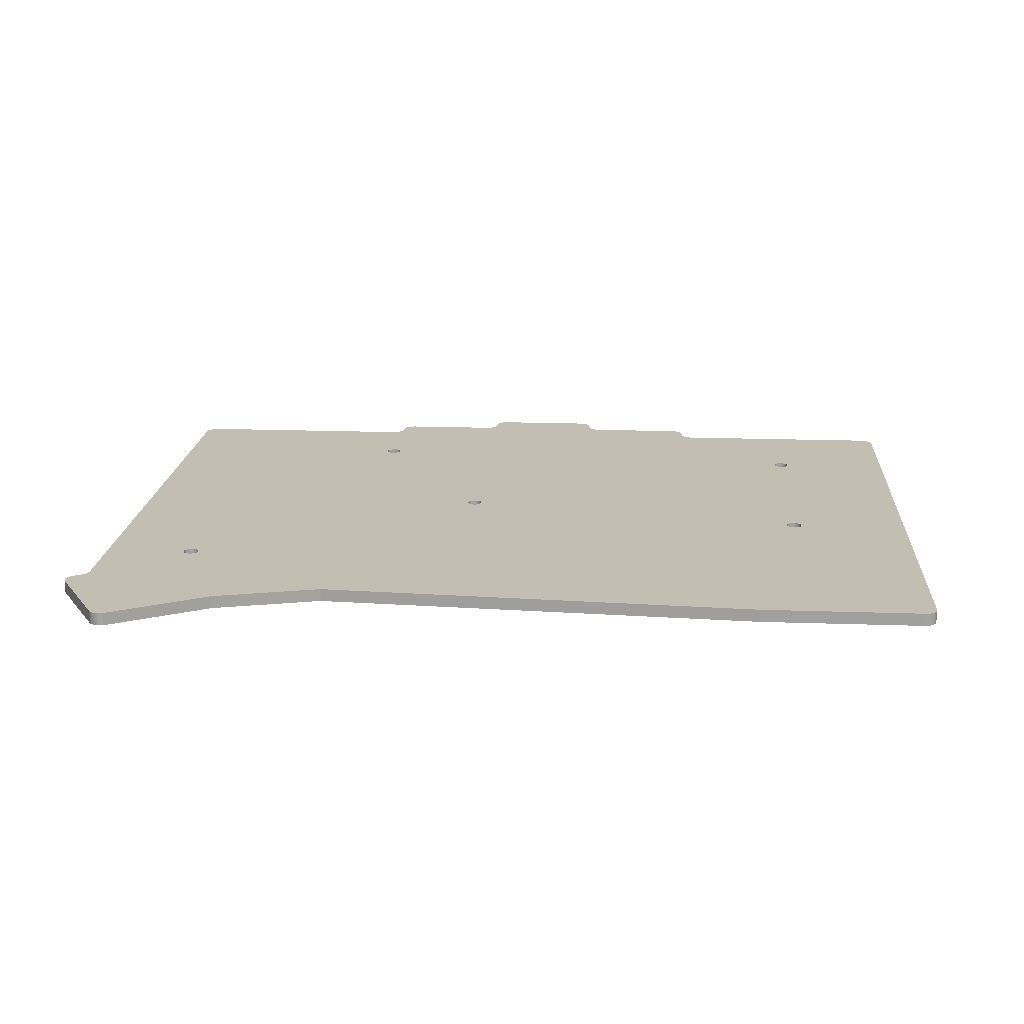
<metadata>
{"format":"obj","ext":"obj","renderer":"f3d","projection":"perspective","resolution":1024,"background":"white","views":[{"elev":17.5,"azim":4.0,"up":"+Z"}]}
</metadata>
<code>
g bottom (1)
v 995.3 -1370 -6.6
v 995.4 -1370 -6.6
v 995.5 -1370 -6.6
v 995.7 -1371 -6.6
v 995.9 -1371 -6.6
v 996.2 -1371 -6.6
v 996.6 -1371 -6.6
v 996.9 -1371 -6.6
v 997.2 -1371 -6.6
v 997.4 -1371 -6.6
v 997.6 -1370 -6.6
v 997.8 -1370 -6.6
v 997.8 -1370 -6.6
v 997.8 -1369 -6.6
v 997.6 -1369 -6.6
v 997.4 -1369 -6.6
v 997.2 -1369 -6.6
v 996.9 -1368 -6.6
v 996.6 -1368 -6.6
v 996.2 -1368 -6.6
v 995.9 -1369 -6.6
v 995.7 -1369 -6.6
v 995.5 -1369 -6.6
v 995.4 -1369 -6.6
v 995.3 -1370 -8.6
v 995.4 -1369 -8.6
v 995.5 -1369 -8.6
v 995.7 -1369 -8.6
v 995.9 -1369 -8.6
v 996.2 -1368 -8.6
v 996.6 -1368 -8.6
v 996.9 -1368 -8.6
v 997.2 -1369 -8.6
v 997.4 -1369 -8.6
v 997.6 -1369 -8.6
v 997.8 -1369 -8.6
v 997.8 -1370 -8.6
v 997.8 -1370 -8.6
v 997.6 -1370 -8.6
v 997.4 -1371 -8.6
v 997.2 -1371 -8.6
v 996.9 -1371 -8.6
v 996.6 -1371 -8.6
v 996.2 -1371 -8.6
v 995.9 -1371 -8.6
v 995.7 -1371 -8.6
v 995.5 -1370 -8.6
v 995.4 -1370 -8.6
v 1022 -1305 -6.6
v 1022 -1306 -6.6
v 1022 -1306 -6.6
v 1022 -1306 -6.6
v 1022 -1306 -6.6
v 1022 -1307 -6.6
v 1023 -1307 -6.6
v 1023 -1307 -6.6
v 1023 -1306 -6.6
v 1024 -1306 -6.6
v 1024 -1306 -6.6
v 1024 -1306 -6.6
v 1024 -1305 -6.6
v 1024 -1305 -6.6
v 1024 -1305 -6.6
v 1024 -1305 -6.6
v 1023 -1304 -6.6
v 1023 -1304 -6.6
v 1023 -1304 -6.6
v 1022 -1304 -6.6
v 1022 -1304 -6.6
v 1022 -1305 -6.6
v 1022 -1305 -6.6
v 1022 -1305 -6.6
v 1022 -1305 -8.6
v 1022 -1305 -8.6
v 1022 -1305 -8.6
v 1022 -1305 -8.6
v 1022 -1304 -8.6
v 1022 -1304 -8.6
v 1023 -1304 -8.6
v 1023 -1304 -8.6
v 1023 -1304 -8.6
v 1024 -1305 -8.6
v 1024 -1305 -8.6
v 1024 -1305 -8.6
v 1024 -1305 -8.6
v 1024 -1306 -8.6
v 1024 -1306 -8.6
v 1024 -1306 -8.6
v 1023 -1306 -8.6
v 1023 -1307 -8.6
v 1023 -1307 -8.6
v 1022 -1307 -8.6
v 1022 -1306 -8.6
v 1022 -1306 -8.6
v 1022 -1306 -8.6
v 1022 -1306 -8.6
v 1041 -1339 -6.6
v 1041 -1339 -6.6
v 1041 -1339 -6.6
v 1041 -1340 -6.6
v 1041 -1340 -6.6
v 1041 -1340 -6.6
v 1042 -1340 -6.6
v 1042 -1340 -6.6
v 1042 -1340 -6.6
v 1043 -1340 -6.6
v 1043 -1339 -6.6
v 1043 -1339 -6.6
v 1043 -1339 -6.6
v 1043 -1338 -6.6
v 1043 -1338 -6.6
v 1043 -1338 -6.6
v 1042 -1338 -6.6
v 1042 -1338 -6.6
v 1042 -1337 -6.6
v 1041 -1338 -6.6
v 1041 -1338 -6.6
v 1041 -1338 -6.6
v 1041 -1338 -6.6
v 1041 -1338 -6.6
v 1041 -1339 -8.6
v 1041 -1338 -8.6
v 1041 -1338 -8.6
v 1041 -1338 -8.6
v 1041 -1338 -8.6
v 1041 -1338 -8.6
v 1042 -1337 -8.6
v 1042 -1338 -8.6
v 1042 -1338 -8.6
v 1043 -1338 -8.6
v 1043 -1338 -8.6
v 1043 -1338 -8.6
v 1043 -1339 -8.6
v 1043 -1339 -8.6
v 1043 -1339 -8.6
v 1043 -1340 -8.6
v 1042 -1340 -8.6
v 1042 -1340 -8.6
v 1042 -1340 -8.6
v 1041 -1340 -8.6
v 1041 -1340 -8.6
v 1041 -1340 -8.6
v 1041 -1339 -8.6
v 1041 -1339 -8.6
v 1098 -1310 -6.6
v 1098 -1310 -6.6
v 1098 -1311 -6.6
v 1098 -1311 -6.6
v 1098 -1311 -6.6
v 1099 -1311 -6.6
v 1099 -1311 -6.6
v 1099 -1311 -6.6
v 1100 -1311 -6.6
v 1100 -1311 -6.6
v 1100 -1311 -6.6
v 1100 -1310 -6.6
v 1100 -1310 -6.6
v 1100 -1310 -6.6
v 1100 -1310 -6.6
v 1100 -1309 -6.6
v 1100 -1309 -6.6
v 1099 -1309 -6.6
v 1099 -1309 -6.6
v 1099 -1309 -6.6
v 1098 -1309 -6.6
v 1098 -1309 -6.6
v 1098 -1310 -6.6
v 1098 -1310 -6.6
v 1098 -1310 -8.6
v 1098 -1310 -8.6
v 1098 -1310 -8.6
v 1098 -1309 -8.6
v 1098 -1309 -8.6
v 1099 -1309 -8.6
v 1099 -1309 -8.6
v 1099 -1309 -8.6
v 1100 -1309 -8.6
v 1100 -1309 -8.6
v 1100 -1310 -8.6
v 1100 -1310 -8.6
v 1100 -1310 -8.6
v 1100 -1310 -8.6
v 1100 -1311 -8.6
v 1100 -1311 -8.6
v 1100 -1311 -8.6
v 1099 -1311 -8.6
v 1099 -1311 -8.6
v 1099 -1311 -8.6
v 1098 -1311 -8.6
v 1098 -1311 -8.6
v 1098 -1311 -8.6
v 1098 -1310 -8.6
v 1098 -1348 -6.6
v 1098 -1349 -6.6
v 1098 -1349 -6.6
v 1098 -1349 -6.6
v 1098 -1349 -6.6
v 1099 -1349 -6.6
v 1099 -1349 -6.6
v 1099 -1349 -6.6
v 1100 -1349 -6.6
v 1100 -1349 -6.6
v 1100 -1349 -6.6
v 1100 -1349 -6.6
v 1100 -1348 -6.6
v 1100 -1348 -6.6
v 1100 -1348 -6.6
v 1100 -1347 -6.6
v 1100 -1347 -6.6
v 1099 -1347 -6.6
v 1099 -1347 -6.6
v 1099 -1347 -6.6
v 1098 -1347 -6.6
v 1098 -1347 -6.6
v 1098 -1348 -6.6
v 1098 -1348 -6.6
v 1098 -1348 -8.6
v 1098 -1348 -8.6
v 1098 -1348 -8.6
v 1098 -1347 -8.6
v 1098 -1347 -8.6
v 1099 -1347 -8.6
v 1099 -1347 -8.6
v 1099 -1347 -8.6
v 1100 -1347 -8.6
v 1100 -1347 -8.6
v 1100 -1348 -8.6
v 1100 -1348 -8.6
v 1100 -1348 -8.6
v 1100 -1349 -8.6
v 1100 -1349 -8.6
v 1100 -1349 -8.6
v 1100 -1349 -8.6
v 1099 -1349 -8.6
v 1099 -1349 -8.6
v 1099 -1349 -8.6
v 1098 -1349 -8.6
v 1098 -1349 -8.6
v 1098 -1349 -8.6
v 1098 -1349 -8.6
v 1023 -1289 -8.6
v 1023 -1290 -8.6
v 1022 -1290 -8.6
v 1022 -1290 -8.6
v 1022 -1291 -8.6
v 1021 -1291 -8.6
v 1021 -1291 -8.6
v 1021 -1291 -6.6
v 1021 -1291 -6.6
v 1022 -1291 -6.6
v 1022 -1290 -6.6
v 1022 -1290 -6.6
v 1023 -1290 -6.6
v 1023 -1289 -6.6
v 1023 -1288 -8.6
v 1023 -1288 -6.6
v 1025 -1286 -8.6
v 1024 -1286 -8.6
v 1024 -1287 -8.6
v 1023 -1287 -8.6
v 1023 -1287 -8.6
v 1023 -1288 -8.6
v 1023 -1288 -6.6
v 1023 -1287 -6.6
v 1023 -1287 -6.6
v 1024 -1287 -6.6
v 1024 -1286 -6.6
v 1025 -1286 -6.6
v 1040 -1286 -8.6
v 1040 -1286 -6.6
v 1042 -1284 -8.6
v 1042 -1285 -8.6
v 1041 -1285 -8.6
v 1041 -1286 -8.6
v 1041 -1286 -8.6
v 1040 -1286 -8.6
v 1040 -1286 -6.6
v 1041 -1286 -6.6
v 1041 -1286 -6.6
v 1041 -1285 -6.6
v 1042 -1285 -6.6
v 1042 -1284 -6.6
v 1042 -1284 -8.6
v 1042 -1284 -6.6
v 1044 -1282 -8.6
v 1043 -1282 -8.6
v 1043 -1282 -8.6
v 1042 -1282 -8.6
v 1042 -1283 -8.6
v 1042 -1283 -8.6
v 1042 -1283 -6.6
v 1042 -1283 -6.6
v 1042 -1282 -6.6
v 1043 -1282 -6.6
v 1043 -1282 -6.6
v 1044 -1282 -6.6
v 1059 -1282 -8.6
v 1059 -1282 -6.6
v 1061 -1284 -8.6
v 1061 -1283 -8.6
v 1061 -1283 -8.6
v 1060 -1282 -8.6
v 1060 -1282 -8.6
v 1059 -1282 -8.6
v 1059 -1282 -6.6
v 1060 -1282 -6.6
v 1060 -1282 -6.6
v 1061 -1283 -6.6
v 1061 -1283 -6.6
v 1061 -1284 -6.6
v 1061 -1284 -8.6
v 1061 -1284 -6.6
v 1063 -1286 -8.6
v 1062 -1286 -8.6
v 1062 -1286 -8.6
v 1062 -1286 -8.6
v 1061 -1285 -8.6
v 1061 -1285 -8.6
v 1061 -1285 -6.6
v 1061 -1285 -6.6
v 1062 -1286 -6.6
v 1062 -1286 -6.6
v 1062 -1286 -6.6
v 1063 -1286 -6.6
v 1078 -1286 -8.6
v 1078 -1286 -6.6
v 1080 -1288 -8.6
v 1080 -1288 -8.6
v 1080 -1287 -8.6
v 1079 -1287 -8.6
v 1079 -1287 -8.6
v 1079 -1286 -8.6
v 1079 -1286 -6.6
v 1079 -1287 -6.6
v 1079 -1287 -6.6
v 1080 -1287 -6.6
v 1080 -1288 -6.6
v 1080 -1288 -6.6
v 1080 -1289 -8.6
v 1080 -1289 -6.6
v 1082 -1291 -8.6
v 1081 -1291 -8.6
v 1081 -1291 -8.6
v 1081 -1290 -8.6
v 1080 -1290 -8.6
v 1080 -1290 -8.6
v 1080 -1290 -6.6
v 1080 -1290 -6.6
v 1081 -1290 -6.6
v 1081 -1291 -6.6
v 1081 -1291 -6.6
v 1082 -1291 -6.6
v 1116 -1291 -8.6
v 1116 -1291 -6.6
v 1118 -1293 -8.6
v 1118 -1293 -8.6
v 1118 -1292 -8.6
v 1118 -1292 -8.6
v 1117 -1291 -8.6
v 1117 -1291 -8.6
v 1117 -1291 -6.6
v 1117 -1291 -6.6
v 1118 -1292 -6.6
v 1118 -1292 -6.6
v 1118 -1293 -6.6
v 1118 -1293 -6.6
v 1118 -1389 -8.6
v 1118 -1389 -6.6
v 1116 -1391 -8.6
v 1117 -1391 -8.6
v 1117 -1391 -8.6
v 1118 -1391 -8.6
v 1118 -1390 -8.6
v 1118 -1390 -8.6
v 1118 -1390 -6.6
v 1118 -1390 -6.6
v 1118 -1391 -6.6
v 1117 -1391 -6.6
v 1117 -1391 -6.6
v 1116 -1391 -6.6
v 1091 -1391 -8.6
v 1091 -1391 -6.6
v 1021 -1387 -8.6
v 1021 -1387 -6.6
v 1005 -1391 -8.6
v 1005 -1391 -6.6
v 990 -1400 -8.6
v 990 -1400 -6.6
v 987.3 -1399 -8.6
v 987.6 -1400 -8.6
v 988 -1400 -8.6
v 988.5 -1400 -8.6
v 989 -1400 -8.6
v 989.6 -1400 -8.6
v 989.6 -1400 -6.6
v 989 -1400 -6.6
v 988.5 -1400 -6.6
v 988 -1400 -6.6
v 987.6 -1400 -6.6
v 987.3 -1399 -6.6
v 979.7 -1386 -8.6
v 979.7 -1386 -6.6
v 980.4 -1383 -8.6
v 980 -1384 -8.6
v 979.7 -1384 -8.6
v 979.5 -1384 -8.6
v 979.4 -1385 -8.6
v 979.5 -1385 -8.6
v 979.5 -1385 -6.6
v 979.4 -1385 -6.6
v 979.5 -1384 -6.6
v 979.7 -1384 -6.6
v 980 -1384 -6.6
v 980.4 -1383 -6.6
v 981.4 -1383 -8.6
v 981.4 -1383 -6.6
v 982.4 -1381 -8.6
v 982.3 -1381 -8.6
v 982.1 -1382 -8.6
v 981.8 -1382 -8.6
v 981.8 -1382 -6.6
v 982.1 -1382 -6.6
v 982.3 -1381 -6.6
v 982.4 -1381 -6.6
v 982.4 -1293 -8.6
v 982.4 -1293 -6.6
v 984.4 -1291 -8.6
v 983.9 -1291 -8.6
v 983.4 -1291 -8.6
v 983 -1292 -8.6
v 982.7 -1292 -8.6
v 982.5 -1293 -8.6
v 982.5 -1293 -6.6
v 982.7 -1292 -6.6
v 983 -1292 -6.6
v 983.4 -1291 -6.6
v 983.9 -1291 -6.6
v 984.4 -1291 -6.6
f 2 48 1
f 1 48 25
f 1 25 24
f 24 25 26
f 24 26 23
f 23 26 27
f 23 27 22
f 22 27 28
f 22 28 21
f 21 28 29
f 21 29 20
f 20 29 30
f 20 30 19
f 19 30 31
f 19 31 18
f 18 31 32
f 18 32 17
f 17 32 33
f 17 33 16
f 16 33 34
f 16 34 15
f 15 34 35
f 15 35 14
f 14 35 36
f 14 36 13
f 13 36 37
f 13 37 12
f 12 37 38
f 12 38 11
f 11 38 39
f 11 39 10
f 10 39 40
f 10 40 9
f 9 40 41
f 9 41 8
f 8 41 42
f 8 42 7
f 7 42 43
f 7 43 6
f 6 43 44
f 6 44 5
f 5 44 45
f 5 45 4
f 4 45 46
f 4 46 3
f 3 46 47
f 3 47 2
f 2 47 48
f 50 96 49
f 49 96 73
f 49 73 72
f 72 73 74
f 72 74 71
f 71 74 75
f 71 75 70
f 70 75 76
f 70 76 69
f 69 76 77
f 69 77 68
f 68 77 78
f 68 78 67
f 67 78 79
f 67 79 66
f 66 79 80
f 66 80 65
f 65 80 81
f 65 81 64
f 64 81 82
f 64 82 63
f 63 82 83
f 63 83 62
f 62 83 84
f 62 84 61
f 61 84 85
f 61 85 60
f 60 85 86
f 60 86 59
f 59 86 87
f 59 87 58
f 58 87 88
f 58 88 57
f 57 88 89
f 57 89 56
f 56 89 90
f 56 90 55
f 55 90 91
f 55 91 54
f 54 91 92
f 54 92 53
f 53 92 93
f 53 93 52
f 52 93 94
f 52 94 51
f 51 94 95
f 51 95 50
f 50 95 96
f 98 144 97
f 97 144 121
f 97 121 120
f 120 121 122
f 120 122 119
f 119 122 123
f 119 123 118
f 118 123 124
f 118 124 117
f 117 124 125
f 117 125 116
f 116 125 126
f 116 126 115
f 115 126 127
f 115 127 114
f 114 127 128
f 114 128 113
f 113 128 129
f 113 129 112
f 112 129 130
f 112 130 111
f 111 130 131
f 111 131 110
f 110 131 132
f 110 132 109
f 109 132 133
f 109 133 108
f 108 133 134
f 108 134 107
f 107 134 135
f 107 135 106
f 106 135 136
f 106 136 105
f 105 136 137
f 105 137 104
f 104 137 138
f 104 138 103
f 103 138 139
f 103 139 102
f 102 139 140
f 102 140 101
f 101 140 141
f 101 141 100
f 100 141 142
f 100 142 99
f 99 142 143
f 99 143 98
f 98 143 144
f 146 192 145
f 145 192 169
f 145 169 168
f 168 169 170
f 168 170 167
f 167 170 171
f 167 171 166
f 166 171 172
f 166 172 165
f 165 172 173
f 165 173 164
f 164 173 174
f 164 174 163
f 163 174 175
f 163 175 162
f 162 175 176
f 162 176 161
f 161 176 177
f 161 177 160
f 160 177 178
f 160 178 159
f 159 178 179
f 159 179 158
f 158 179 180
f 158 180 157
f 157 180 181
f 157 181 156
f 156 181 182
f 156 182 155
f 155 182 183
f 155 183 154
f 154 183 184
f 154 184 153
f 153 184 185
f 153 185 152
f 152 185 186
f 152 186 151
f 151 186 187
f 151 187 150
f 150 187 188
f 150 188 149
f 149 188 189
f 149 189 148
f 148 189 190
f 148 190 147
f 147 190 191
f 147 191 146
f 146 191 192
f 194 240 193
f 193 240 217
f 193 217 216
f 216 217 218
f 216 218 215
f 215 218 219
f 215 219 214
f 214 219 220
f 214 220 213
f 213 220 221
f 213 221 212
f 212 221 222
f 212 222 211
f 211 222 223
f 211 223 210
f 210 223 224
f 210 224 209
f 209 224 225
f 209 225 208
f 208 225 226
f 208 226 207
f 207 226 227
f 207 227 206
f 206 227 228
f 206 228 205
f 205 228 229
f 205 229 204
f 204 229 230
f 204 230 203
f 203 230 231
f 203 231 202
f 202 231 232
f 202 232 201
f 201 232 233
f 201 233 200
f 200 233 234
f 200 234 199
f 199 234 235
f 199 235 198
f 198 235 236
f 198 236 197
f 197 236 237
f 197 237 196
f 196 237 238
f 196 238 195
f 195 238 239
f 195 239 194
f 194 239 240
f 254 241 253
f 253 241 242
f 253 242 252
f 252 242 243
f 252 243 251
f 251 243 244
f 251 244 250
f 250 244 245
f 250 245 249
f 249 245 246
f 249 246 248
f 248 246 247
f 255 241 256
f 256 241 254
f 268 257 267
f 267 257 258
f 267 258 266
f 266 258 259
f 266 259 265
f 265 259 260
f 265 260 264
f 264 260 261
f 264 261 263
f 263 261 262
f 263 262 256
f 256 262 255
f 269 257 270
f 270 257 268
f 282 271 281
f 281 271 272
f 281 272 280
f 280 272 273
f 280 273 279
f 279 273 274
f 279 274 278
f 278 274 275
f 278 275 277
f 277 275 276
f 277 276 270
f 270 276 269
f 283 271 284
f 284 271 282
f 296 285 295
f 295 285 286
f 295 286 294
f 294 286 287
f 294 287 293
f 293 287 288
f 293 288 292
f 292 288 289
f 292 289 291
f 291 289 290
f 291 290 284
f 284 290 283
f 297 285 298
f 298 285 296
f 310 299 309
f 309 299 300
f 309 300 308
f 308 300 301
f 308 301 307
f 307 301 302
f 307 302 306
f 306 302 303
f 306 303 305
f 305 303 304
f 305 304 298
f 298 304 297
f 311 299 312
f 312 299 310
f 324 313 323
f 323 313 314
f 323 314 322
f 322 314 315
f 322 315 321
f 321 315 316
f 321 316 320
f 320 316 317
f 320 317 319
f 319 317 318
f 319 318 312
f 312 318 311
f 325 313 326
f 326 313 324
f 338 327 337
f 337 327 328
f 337 328 336
f 336 328 329
f 336 329 335
f 335 329 330
f 335 330 334
f 334 330 331
f 334 331 333
f 333 331 332
f 333 332 326
f 326 332 325
f 339 327 340
f 340 327 338
f 352 341 351
f 351 341 342
f 351 342 350
f 350 342 343
f 350 343 349
f 349 343 344
f 349 344 348
f 348 344 345
f 348 345 347
f 347 345 346
f 347 346 340
f 340 346 339
f 353 341 354
f 354 341 352
f 366 355 365
f 365 355 356
f 365 356 364
f 364 356 357
f 364 357 363
f 363 357 358
f 363 358 362
f 362 358 359
f 362 359 361
f 361 359 360
f 361 360 354
f 354 360 353
f 367 355 368
f 368 355 366
f 380 369 379
f 379 369 370
f 379 370 378
f 378 370 371
f 378 371 377
f 377 371 372
f 377 372 376
f 376 372 373
f 376 373 375
f 375 373 374
f 375 374 368
f 368 374 367
f 381 369 382
f 382 369 380
f 383 381 384
f 384 381 382
f 385 383 386
f 386 383 384
f 387 385 388
f 388 385 386
f 400 389 399
f 399 389 390
f 399 390 398
f 398 390 391
f 398 391 397
f 397 391 392
f 397 392 396
f 396 392 393
f 396 393 395
f 395 393 394
f 395 394 388
f 388 394 387
f 401 389 402
f 402 389 400
f 414 403 413
f 413 403 404
f 413 404 412
f 412 404 405
f 412 405 411
f 411 405 406
f 411 406 410
f 410 406 407
f 410 407 409
f 409 407 408
f 409 408 402
f 402 408 401
f 415 403 416
f 416 403 414
f 424 417 423
f 423 417 418
f 423 418 422
f 422 418 419
f 422 419 421
f 421 419 420
f 421 420 416
f 416 420 415
f 425 417 426
f 426 417 424
f 438 427 437
f 437 427 428
f 437 428 436
f 436 428 429
f 436 429 435
f 435 429 430
f 435 430 434
f 434 430 431
f 434 431 433
f 433 431 432
f 433 432 426
f 426 432 425
f 247 427 248
f 248 427 438
f 216 108 193
f 193 108 107
f 193 107 194
f 194 107 106
f 194 106 195
f 195 106 105
f 195 105 382
f 382 105 104
f 382 104 384
f 384 104 103
f 384 103 102
f 108 216 109
f 109 216 215
f 109 215 110
f 110 215 214
f 110 214 148
f 148 214 213
f 148 213 149
f 149 213 212
f 149 212 150
f 150 212 211
f 150 211 151
f 151 211 210
f 151 210 152
f 152 210 209
f 152 209 153
f 153 209 208
f 153 208 154
f 154 208 207
f 154 207 155
f 155 207 366
f 155 366 156
f 156 366 157
f 157 366 158
f 158 366 159
f 159 366 160
f 160 366 161
f 161 366 354
f 161 354 162
f 162 354 163
f 163 354 352
f 163 352 164
f 164 352 165
f 165 352 166
f 166 352 167
f 167 352 168
f 168 352 351
f 168 351 145
f 145 351 146
f 146 351 350
f 146 350 113
f 113 350 324
f 113 324 323
f 207 206 366
f 366 206 205
f 366 205 368
f 368 205 204
f 368 204 203
f 203 202 368
f 368 202 201
f 368 201 200
f 200 199 368
f 368 199 382
f 368 382 380
f 199 198 382
f 382 198 197
f 382 197 196
f 196 195 382
f 110 148 111
f 111 148 147
f 111 147 112
f 112 147 146
f 112 146 113
f 120 53 97
f 97 53 19
f 97 19 18
f 53 120 54
f 54 120 119
f 54 119 55
f 55 119 118
f 55 118 56
f 56 118 117
f 56 117 57
f 57 117 116
f 57 116 58
f 58 116 115
f 58 115 59
f 59 115 114
f 59 114 60
f 60 114 323
f 60 323 61
f 61 323 277
f 61 277 62
f 62 277 270
f 62 270 63
f 63 270 64
f 64 270 251
f 64 251 65
f 65 251 250
f 65 250 66
f 66 250 249
f 66 249 67
f 67 249 248
f 67 248 68
f 68 248 69
f 69 248 70
f 70 248 71
f 71 248 438
f 71 438 72
f 72 438 49
f 49 438 426
f 49 426 50
f 50 426 51
f 51 426 52
f 52 426 20
f 52 20 19
f 114 113 323
f 102 101 384
f 384 101 14
f 384 14 13
f 14 101 15
f 15 101 100
f 15 100 16
f 16 100 99
f 16 99 17
f 17 99 98
f 17 98 18
f 18 98 97
f 53 52 19
f 2 1 424
f 424 1 24
f 424 24 23
f 23 22 424
f 424 22 426
f 426 22 21
f 426 21 20
f 13 12 384
f 384 12 11
f 384 11 10
f 384 10 386
f 386 10 9
f 386 9 8
f 8 7 386
f 386 7 423
f 386 423 422
f 423 7 424
f 424 7 6
f 424 6 5
f 5 4 424
f 424 4 3
f 424 3 2
f 437 436 438
f 438 436 435
f 438 435 434
f 434 433 438
f 438 433 426
f 422 421 386
f 386 421 402
f 386 402 400
f 421 416 402
f 402 416 414
f 402 414 409
f 409 414 410
f 410 414 411
f 411 414 412
f 412 414 413
f 386 400 388
f 388 400 399
f 388 399 398
f 388 398 395
f 395 398 397
f 395 397 396
f 379 378 380
f 380 378 377
f 380 377 376
f 376 375 380
f 380 375 368
f 366 365 354
f 354 365 364
f 354 364 363
f 363 362 354
f 354 362 361
f 350 349 324
f 324 349 348
f 324 348 347
f 324 347 326
f 326 347 340
f 326 340 338
f 338 337 326
f 326 337 336
f 326 336 335
f 335 334 326
f 326 334 333
f 323 322 277
f 277 322 278
f 278 322 321
f 278 321 279
f 279 321 320
f 279 320 280
f 280 320 319
f 280 319 281
f 281 319 296
f 281 296 282
f 282 296 284
f 284 296 291
f 291 296 292
f 292 296 293
f 293 296 294
f 294 296 295
f 296 319 298
f 298 319 312
f 298 312 310
f 310 309 298
f 298 309 308
f 298 308 307
f 307 306 298
f 298 306 305
f 268 253 270
f 270 253 252
f 270 252 251
f 267 266 268
f 268 266 265
f 268 265 264
f 264 263 268
f 268 263 256
f 268 256 254
f 254 253 268
f 240 135 217
f 217 135 134
f 217 134 218
f 218 134 133
f 218 133 219
f 219 133 132
f 219 132 220
f 220 132 190
f 220 190 221
f 221 190 189
f 221 189 222
f 222 189 188
f 222 188 223
f 223 188 187
f 223 187 224
f 224 187 186
f 224 186 225
f 225 186 185
f 225 185 226
f 226 185 184
f 226 184 227
f 227 184 183
f 227 183 355
f 355 183 182
f 355 182 181
f 135 240 136
f 136 240 239
f 136 239 137
f 137 239 381
f 137 381 138
f 138 381 383
f 138 383 139
f 139 383 140
f 140 383 141
f 141 383 36
f 141 36 35
f 239 238 381
f 381 238 237
f 381 237 236
f 236 235 381
f 381 235 367
f 381 367 369
f 369 367 374
f 369 374 373
f 235 234 367
f 367 234 233
f 367 233 232
f 232 231 367
f 367 231 230
f 367 230 229
f 367 229 355
f 355 229 228
f 355 228 227
f 170 169 342
f 342 169 192
f 342 192 343
f 343 192 129
f 343 129 313
f 313 129 314
f 314 129 128
f 314 128 86
f 86 128 87
f 87 128 127
f 87 127 88
f 88 127 126
f 88 126 89
f 89 126 125
f 89 125 90
f 90 125 124
f 90 124 91
f 91 124 123
f 91 123 92
f 92 123 122
f 92 122 93
f 93 122 121
f 93 121 31
f 31 121 32
f 32 121 144
f 32 144 33
f 33 144 143
f 33 143 34
f 34 143 142
f 34 142 35
f 35 142 141
f 129 192 130
f 130 192 191
f 130 191 131
f 131 191 190
f 131 190 132
f 181 180 355
f 355 180 179
f 355 179 178
f 178 177 355
f 355 177 353
f 355 353 356
f 356 353 357
f 357 353 358
f 358 353 359
f 359 353 360
f 177 176 353
f 353 176 175
f 353 175 341
f 341 175 174
f 341 174 173
f 173 172 341
f 341 172 171
f 341 171 170
f 341 170 342
f 96 425 73
f 73 425 427
f 73 427 74
f 74 427 75
f 75 427 247
f 75 247 76
f 76 247 77
f 77 247 78
f 78 247 79
f 79 247 246
f 79 246 80
f 80 246 245
f 80 245 81
f 81 245 244
f 81 244 82
f 82 244 269
f 82 269 83
f 83 269 84
f 84 269 276
f 84 276 85
f 85 276 314
f 85 314 86
f 96 95 425
f 425 95 94
f 425 94 30
f 30 94 31
f 31 94 93
f 26 25 417
f 417 25 48
f 417 48 47
f 47 46 417
f 417 46 45
f 417 45 44
f 44 43 417
f 417 43 418
f 418 43 385
f 418 385 419
f 419 385 420
f 420 385 401
f 420 401 415
f 415 401 403
f 403 401 408
f 403 408 407
f 43 42 385
f 385 42 41
f 385 41 40
f 385 40 383
f 383 40 39
f 383 39 38
f 38 37 383
f 383 37 36
f 30 29 425
f 425 29 28
f 425 28 417
f 417 28 27
f 417 27 26
f 244 243 269
f 269 243 242
f 269 242 257
f 257 242 241
f 257 241 255
f 255 262 257
f 257 262 261
f 257 261 260
f 260 259 257
f 257 259 258
f 314 276 315
f 315 276 275
f 315 275 316
f 316 275 274
f 316 274 317
f 317 274 273
f 317 273 318
f 318 273 272
f 318 272 285
f 285 272 271
f 285 271 283
f 283 290 285
f 285 290 289
f 285 289 288
f 288 287 285
f 285 287 286
f 285 297 318
f 318 297 311
f 311 297 299
f 299 297 300
f 300 297 301
f 301 297 302
f 302 297 303
f 303 297 304
f 325 346 313
f 313 346 345
f 313 345 344
f 332 331 325
f 325 331 330
f 325 330 329
f 329 328 325
f 325 328 327
f 325 327 339
f 339 346 325
f 344 343 313
f 373 372 369
f 369 372 371
f 369 371 370
f 401 385 389
f 389 385 387
f 389 387 390
f 390 387 391
f 391 387 394
f 391 394 392
f 392 394 393
f 407 406 403
f 403 406 405
f 403 405 404
f 425 432 427
f 427 432 431
f 427 431 430
f 430 429 427
f 427 429 428

</code>
